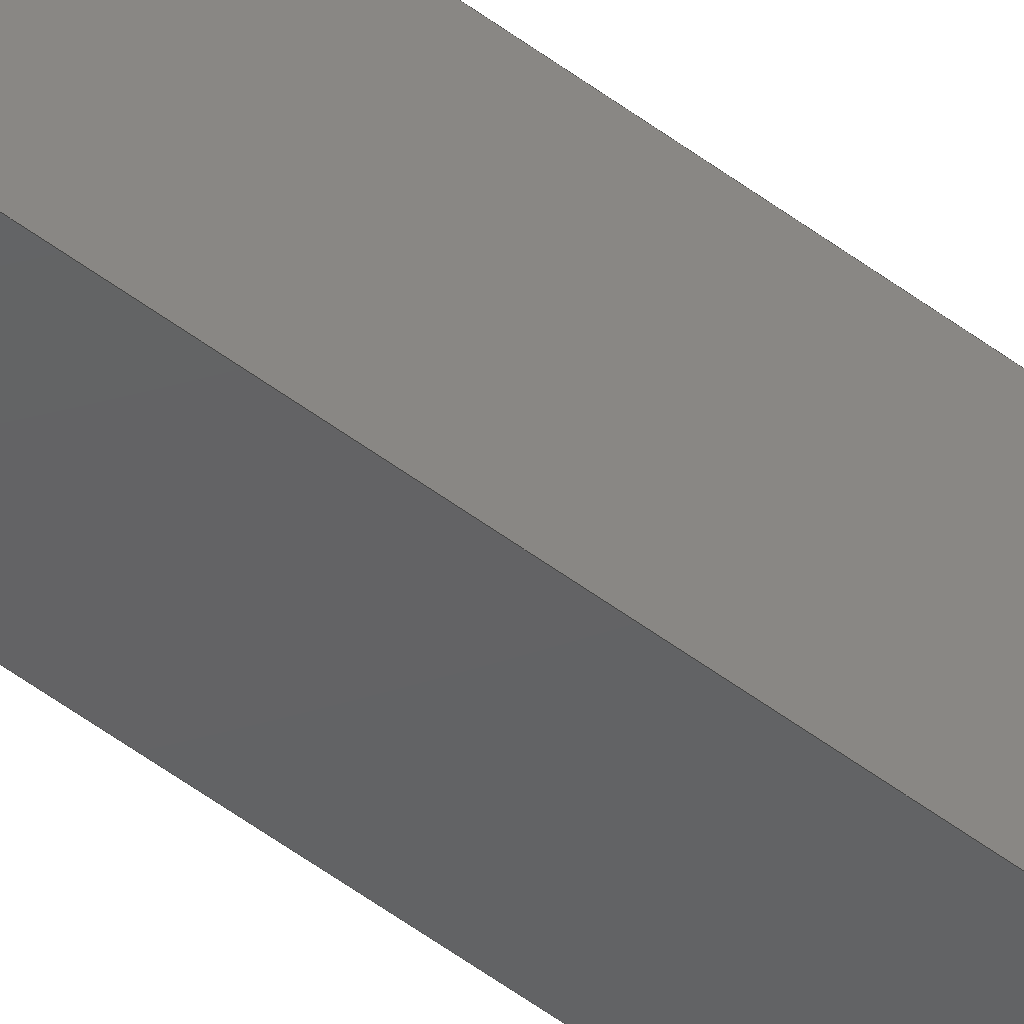
<metadata>
{"format":"step","ext":"stp","renderer":"f3d","projection":"perspective","resolution":1024,"background":"white","views":[{"elev":-44.3,"azim":-132.7,"up":"+Z"}]}
</metadata>
<code>
ISO-10303-21;
DATA;
#1=MECHANICAL_DESIGN_GEOMETRIC_PRESENTATION_REPRESENTATION('',(#4),#452);
#2=SHAPE_REPRESENTATION_RELATIONSHIP('SRR','None',#462,#3);
#3=ADVANCED_BREP_SHAPE_REPRESENTATION('',(#5),#451);
#4=STYLED_ITEM('',(#472),#5);
#5=MANIFOLD_SOLID_BREP('Solid1',#266);
#6=LINE('',#402,#30);
#7=LINE('',#404,#31);
#8=LINE('',#406,#32);
#9=LINE('',#407,#33);
#10=LINE('',#410,#34);
#11=LINE('',#412,#35);
#12=LINE('',#414,#36);
#13=LINE('',#415,#37);
#14=LINE('',#419,#38);
#15=LINE('',#421,#39);
#16=LINE('',#423,#40);
#17=LINE('',#424,#41);
#18=LINE('',#427,#42);
#19=LINE('',#429,#43);
#20=LINE('',#431,#44);
#21=LINE('',#432,#45);
#22=LINE('',#434,#46);
#23=LINE('',#435,#47);
#24=LINE('',#437,#48);
#25=LINE('',#439,#49);
#26=LINE('',#442,#50);
#27=LINE('',#443,#51);
#28=LINE('',#445,#52);
#29=LINE('',#447,#53);
#30=VECTOR('',#336,39.37);
#31=VECTOR('',#337,39.37);
#32=VECTOR('',#338,39.37);
#33=VECTOR('',#339,39.37);
#34=VECTOR('',#340,39.37);
#35=VECTOR('',#341,39.37);
#36=VECTOR('',#342,39.37);
#37=VECTOR('',#343,39.37);
#38=VECTOR('',#346,39.37);
#39=VECTOR('',#347,39.37);
#40=VECTOR('',#348,39.37);
#41=VECTOR('',#349,39.37);
#42=VECTOR('',#350,39.37);
#43=VECTOR('',#351,39.37);
#44=VECTOR('',#352,39.37);
#45=VECTOR('',#353,39.37);
#46=VECTOR('',#356,39.37);
#47=VECTOR('',#357,39.37);
#48=VECTOR('',#360,39.37);
#49=VECTOR('',#363,39.37);
#50=VECTOR('',#368,39.37);
#51=VECTOR('',#369,39.37);
#52=VECTOR('',#372,39.37);
#53=VECTOR('',#375,39.37);
#54=PLANE('',#298);
#55=PLANE('',#299);
#56=PLANE('',#300);
#57=PLANE('',#301);
#58=PLANE('',#302);
#59=PLANE('',#303);
#60=PLANE('',#304);
#61=PLANE('',#305);
#62=PLANE('',#306);
#63=PLANE('',#307);
#64=FACE_BOUND('',#93,.T.);
#65=FACE_BOUND('',#95,.T.);
#66=FACE_BOUND('',#97,.T.);
#67=FACE_BOUND('',#99,.T.);
#68=FACE_BOUND('',#101,.T.);
#69=FACE_BOUND('',#103,.T.);
#70=FACE_BOUND('',#105,.T.);
#71=FACE_BOUND('',#106,.T.);
#72=FACE_BOUND('',#109,.T.);
#73=FACE_BOUND('',#110,.T.);
#74=FACE_BOUND('',#113,.T.);
#75=FACE_BOUND('',#114,.T.);
#76=FACE_BOUND('',#117,.T.);
#77=FACE_BOUND('',#118,.T.);
#78=FACE_OUTER_BOUND('',#92,.T.);
#79=FACE_OUTER_BOUND('',#94,.T.);
#80=FACE_OUTER_BOUND('',#96,.T.);
#81=FACE_OUTER_BOUND('',#98,.T.);
#82=FACE_OUTER_BOUND('',#100,.T.);
#83=FACE_OUTER_BOUND('',#102,.T.);
#84=FACE_OUTER_BOUND('',#104,.T.);
#85=FACE_OUTER_BOUND('',#107,.T.);
#86=FACE_OUTER_BOUND('',#108,.T.);
#87=FACE_OUTER_BOUND('',#111,.T.);
#88=FACE_OUTER_BOUND('',#112,.T.);
#89=FACE_OUTER_BOUND('',#115,.T.);
#90=FACE_OUTER_BOUND('',#116,.T.);
#91=FACE_OUTER_BOUND('',#119,.T.);
#92=EDGE_LOOP('',(#184));
#93=EDGE_LOOP('',(#185));
#94=EDGE_LOOP('',(#186));
#95=EDGE_LOOP('',(#187));
#96=EDGE_LOOP('',(#188));
#97=EDGE_LOOP('',(#189));
#98=EDGE_LOOP('',(#190));
#99=EDGE_LOOP('',(#191));
#100=EDGE_LOOP('',(#192,#193,#194,#195));
#101=EDGE_LOOP('',(#196,#197,#198,#199));
#102=EDGE_LOOP('',(#200,#201,#202,#203));
#103=EDGE_LOOP('',(#204,#205,#206,#207));
#104=EDGE_LOOP('',(#208,#209,#210,#211));
#105=EDGE_LOOP('',(#212));
#106=EDGE_LOOP('',(#213));
#107=EDGE_LOOP('',(#214,#215,#216,#217));
#108=EDGE_LOOP('',(#218,#219,#220,#221));
#109=EDGE_LOOP('',(#222));
#110=EDGE_LOOP('',(#223));
#111=EDGE_LOOP('',(#224,#225,#226,#227));
#112=EDGE_LOOP('',(#228,#229,#230,#231));
#113=EDGE_LOOP('',(#232));
#114=EDGE_LOOP('',(#233));
#115=EDGE_LOOP('',(#234,#235,#236,#237));
#116=EDGE_LOOP('',(#238,#239,#240,#241));
#117=EDGE_LOOP('',(#242));
#118=EDGE_LOOP('',(#243));
#119=EDGE_LOOP('',(#244,#245,#246,#247));
#120=CIRCLE('',#287,0.1325);
#121=CIRCLE('',#288,0.1325);
#122=CIRCLE('',#290,0.1325);
#123=CIRCLE('',#291,0.1325);
#124=CIRCLE('',#293,0.1325);
#125=CIRCLE('',#294,0.1325);
#126=CIRCLE('',#296,0.1325);
#127=CIRCLE('',#297,0.1325);
#128=VERTEX_POINT('',#380);
#129=VERTEX_POINT('',#382);
#130=VERTEX_POINT('',#385);
#131=VERTEX_POINT('',#387);
#132=VERTEX_POINT('',#390);
#133=VERTEX_POINT('',#392);
#134=VERTEX_POINT('',#395);
#135=VERTEX_POINT('',#397);
#136=VERTEX_POINT('',#400);
#137=VERTEX_POINT('',#401);
#138=VERTEX_POINT('',#403);
#139=VERTEX_POINT('',#405);
#140=VERTEX_POINT('',#408);
#141=VERTEX_POINT('',#409);
#142=VERTEX_POINT('',#411);
#143=VERTEX_POINT('',#413);
#144=VERTEX_POINT('',#417);
#145=VERTEX_POINT('',#418);
#146=VERTEX_POINT('',#420);
#147=VERTEX_POINT('',#422);
#148=VERTEX_POINT('',#425);
#149=VERTEX_POINT('',#426);
#150=VERTEX_POINT('',#428);
#151=VERTEX_POINT('',#430);
#152=EDGE_CURVE('',#128,#128,#120,.T.);
#153=EDGE_CURVE('',#129,#129,#121,.T.);
#154=EDGE_CURVE('',#130,#130,#122,.T.);
#155=EDGE_CURVE('',#131,#131,#123,.T.);
#156=EDGE_CURVE('',#132,#132,#124,.T.);
#157=EDGE_CURVE('',#133,#133,#125,.T.);
#158=EDGE_CURVE('',#134,#134,#126,.T.);
#159=EDGE_CURVE('',#135,#135,#127,.T.);
#160=EDGE_CURVE('',#136,#137,#6,.T.);
#161=EDGE_CURVE('',#136,#138,#7,.T.);
#162=EDGE_CURVE('',#138,#139,#8,.T.);
#163=EDGE_CURVE('',#137,#139,#9,.T.);
#164=EDGE_CURVE('',#140,#141,#10,.T.);
#165=EDGE_CURVE('',#140,#142,#11,.T.);
#166=EDGE_CURVE('',#142,#143,#12,.T.);
#167=EDGE_CURVE('',#141,#143,#13,.T.);
#168=EDGE_CURVE('',#144,#145,#14,.T.);
#169=EDGE_CURVE('',#145,#146,#15,.T.);
#170=EDGE_CURVE('',#147,#146,#16,.T.);
#171=EDGE_CURVE('',#144,#147,#17,.T.);
#172=EDGE_CURVE('',#148,#149,#18,.T.);
#173=EDGE_CURVE('',#148,#150,#19,.T.);
#174=EDGE_CURVE('',#150,#151,#20,.T.);
#175=EDGE_CURVE('',#149,#151,#21,.T.);
#176=EDGE_CURVE('',#136,#144,#22,.T.);
#177=EDGE_CURVE('',#137,#145,#23,.T.);
#178=EDGE_CURVE('',#138,#147,#24,.T.);
#179=EDGE_CURVE('',#139,#146,#25,.T.);
#180=EDGE_CURVE('',#142,#149,#26,.T.);
#181=EDGE_CURVE('',#140,#148,#27,.T.);
#182=EDGE_CURVE('',#141,#150,#28,.T.);
#183=EDGE_CURVE('',#143,#151,#29,.T.);
#184=ORIENTED_EDGE('',*,*,#152,.T.);
#185=ORIENTED_EDGE('',*,*,#153,.T.);
#186=ORIENTED_EDGE('',*,*,#154,.T.);
#187=ORIENTED_EDGE('',*,*,#155,.F.);
#188=ORIENTED_EDGE('',*,*,#156,.T.);
#189=ORIENTED_EDGE('',*,*,#157,.T.);
#190=ORIENTED_EDGE('',*,*,#158,.T.);
#191=ORIENTED_EDGE('',*,*,#159,.F.);
#192=ORIENTED_EDGE('',*,*,#160,.F.);
#193=ORIENTED_EDGE('',*,*,#161,.T.);
#194=ORIENTED_EDGE('',*,*,#162,.T.);
#195=ORIENTED_EDGE('',*,*,#163,.F.);
#196=ORIENTED_EDGE('',*,*,#164,.F.);
#197=ORIENTED_EDGE('',*,*,#165,.T.);
#198=ORIENTED_EDGE('',*,*,#166,.T.);
#199=ORIENTED_EDGE('',*,*,#167,.F.);
#200=ORIENTED_EDGE('',*,*,#168,.T.);
#201=ORIENTED_EDGE('',*,*,#169,.T.);
#202=ORIENTED_EDGE('',*,*,#170,.F.);
#203=ORIENTED_EDGE('',*,*,#171,.F.);
#204=ORIENTED_EDGE('',*,*,#172,.F.);
#205=ORIENTED_EDGE('',*,*,#173,.T.);
#206=ORIENTED_EDGE('',*,*,#174,.T.);
#207=ORIENTED_EDGE('',*,*,#175,.F.);
#208=ORIENTED_EDGE('',*,*,#168,.F.);
#209=ORIENTED_EDGE('',*,*,#176,.F.);
#210=ORIENTED_EDGE('',*,*,#160,.T.);
#211=ORIENTED_EDGE('',*,*,#177,.T.);
#212=ORIENTED_EDGE('',*,*,#153,.F.);
#213=ORIENTED_EDGE('',*,*,#157,.F.);
#214=ORIENTED_EDGE('',*,*,#171,.T.);
#215=ORIENTED_EDGE('',*,*,#178,.F.);
#216=ORIENTED_EDGE('',*,*,#161,.F.);
#217=ORIENTED_EDGE('',*,*,#176,.T.);
#218=ORIENTED_EDGE('',*,*,#170,.T.);
#219=ORIENTED_EDGE('',*,*,#179,.F.);
#220=ORIENTED_EDGE('',*,*,#162,.F.);
#221=ORIENTED_EDGE('',*,*,#178,.T.);
#222=ORIENTED_EDGE('',*,*,#154,.F.);
#223=ORIENTED_EDGE('',*,*,#158,.F.);
#224=ORIENTED_EDGE('',*,*,#169,.F.);
#225=ORIENTED_EDGE('',*,*,#177,.F.);
#226=ORIENTED_EDGE('',*,*,#163,.T.);
#227=ORIENTED_EDGE('',*,*,#179,.T.);
#228=ORIENTED_EDGE('',*,*,#172,.T.);
#229=ORIENTED_EDGE('',*,*,#180,.F.);
#230=ORIENTED_EDGE('',*,*,#165,.F.);
#231=ORIENTED_EDGE('',*,*,#181,.T.);
#232=ORIENTED_EDGE('',*,*,#152,.F.);
#233=ORIENTED_EDGE('',*,*,#156,.F.);
#234=ORIENTED_EDGE('',*,*,#173,.F.);
#235=ORIENTED_EDGE('',*,*,#181,.F.);
#236=ORIENTED_EDGE('',*,*,#164,.T.);
#237=ORIENTED_EDGE('',*,*,#182,.T.);
#238=ORIENTED_EDGE('',*,*,#174,.F.);
#239=ORIENTED_EDGE('',*,*,#182,.F.);
#240=ORIENTED_EDGE('',*,*,#167,.T.);
#241=ORIENTED_EDGE('',*,*,#183,.T.);
#242=ORIENTED_EDGE('',*,*,#155,.T.);
#243=ORIENTED_EDGE('',*,*,#159,.T.);
#244=ORIENTED_EDGE('',*,*,#175,.T.);
#245=ORIENTED_EDGE('',*,*,#183,.F.);
#246=ORIENTED_EDGE('',*,*,#166,.F.);
#247=ORIENTED_EDGE('',*,*,#180,.T.);
#248=CYLINDRICAL_SURFACE('',#286,0.1325);
#249=CYLINDRICAL_SURFACE('',#289,0.1325);
#250=CYLINDRICAL_SURFACE('',#292,0.1325);
#251=CYLINDRICAL_SURFACE('',#295,0.1325);
#252=ADVANCED_FACE('',(#78,#64),#248,.F.);
#253=ADVANCED_FACE('',(#79,#65),#249,.F.);
#254=ADVANCED_FACE('',(#80,#66),#250,.F.);
#255=ADVANCED_FACE('',(#81,#67),#251,.F.);
#256=ADVANCED_FACE('',(#82,#68),#54,.T.);
#257=ADVANCED_FACE('',(#83,#69),#55,.F.);
#258=ADVANCED_FACE('',(#84,#70,#71),#56,.T.);
#259=ADVANCED_FACE('',(#85),#57,.F.);
#260=ADVANCED_FACE('',(#86,#72,#73),#58,.F.);
#261=ADVANCED_FACE('',(#87),#59,.T.);
#262=ADVANCED_FACE('',(#88,#74,#75),#60,.F.);
#263=ADVANCED_FACE('',(#89),#61,.T.);
#264=ADVANCED_FACE('',(#90,#76,#77),#62,.T.);
#265=ADVANCED_FACE('',(#91),#63,.F.);
#266=CLOSED_SHELL('',(#252,#253,#254,#255,#256,#257,#258,#259,#260,#261,
#262,#263,#264,#265));
#267=DERIVED_UNIT_ELEMENT(#269,0);
#268=DERIVED_UNIT_ELEMENT(#456,0);
#269=(
MASS_UNIT()
NAMED_UNIT(*)
SI_UNIT($,.GRAM.)
);
#270=DERIVED_UNIT((#267,#268));
#271=MEASURE_REPRESENTATION_ITEM('density measure',
POSITIVE_RATIO_MEASURE(1),#270);
#272=PROPERTY_DEFINITION_REPRESENTATION(#277,#274);
#273=PROPERTY_DEFINITION_REPRESENTATION(#278,#275);
#274=REPRESENTATION('material name',(#276),#451);
#275=REPRESENTATION('density',(#271),#451);
#276=DESCRIPTIVE_REPRESENTATION_ITEM('Generic','Generic');
#277=PROPERTY_DEFINITION('material property','material name',#464);
#278=PROPERTY_DEFINITION('material property','density of part',#464);
#279=DATE_TIME_ROLE('creation_date');
#280=APPLIED_DATE_AND_TIME_ASSIGNMENT(#281,#279,(#464));
#281=DATE_AND_TIME(#282,#283);
#282=CALENDAR_DATE(2017,17,12);
#283=LOCAL_TIME(23,39,18,#284);
#284=COORDINATED_UNIVERSAL_TIME_OFFSET(0,0,.BEHIND.);
#285=AXIS2_PLACEMENT_3D('placement',#378,#308,#309);
#286=AXIS2_PLACEMENT_3D('',#379,#310,#311);
#287=AXIS2_PLACEMENT_3D('',#381,#312,#313);
#288=AXIS2_PLACEMENT_3D('',#383,#314,#315);
#289=AXIS2_PLACEMENT_3D('',#384,#316,#317);
#290=AXIS2_PLACEMENT_3D('',#386,#318,#319);
#291=AXIS2_PLACEMENT_3D('',#388,#320,#321);
#292=AXIS2_PLACEMENT_3D('',#389,#322,#323);
#293=AXIS2_PLACEMENT_3D('',#391,#324,#325);
#294=AXIS2_PLACEMENT_3D('',#393,#326,#327);
#295=AXIS2_PLACEMENT_3D('',#394,#328,#329);
#296=AXIS2_PLACEMENT_3D('',#396,#330,#331);
#297=AXIS2_PLACEMENT_3D('',#398,#332,#333);
#298=AXIS2_PLACEMENT_3D('',#399,#334,#335);
#299=AXIS2_PLACEMENT_3D('',#416,#344,#345);
#300=AXIS2_PLACEMENT_3D('',#433,#354,#355);
#301=AXIS2_PLACEMENT_3D('',#436,#358,#359);
#302=AXIS2_PLACEMENT_3D('',#438,#361,#362);
#303=AXIS2_PLACEMENT_3D('',#440,#364,#365);
#304=AXIS2_PLACEMENT_3D('',#441,#366,#367);
#305=AXIS2_PLACEMENT_3D('',#444,#370,#371);
#306=AXIS2_PLACEMENT_3D('',#446,#373,#374);
#307=AXIS2_PLACEMENT_3D('',#448,#376,#377);
#308=DIRECTION('axis',(0,0,1));
#309=DIRECTION('refdir',(1,0,0));
#310=DIRECTION('center_axis',(1,0,-4.547e-17));
#311=DIRECTION('ref_axis',(-4.547e-17,0,-1));
#312=DIRECTION('center_axis',(-1,0,4.553e-17));
#313=DIRECTION('ref_axis',(-4.553e-17,0,-1));
#314=DIRECTION('center_axis',(1,0,-4.547e-17));
#315=DIRECTION('ref_axis',(-4.547e-17,0,-1));
#316=DIRECTION('center_axis',(1,0,-4.547e-17));
#317=DIRECTION('ref_axis',(-4.547e-17,0,-1));
#318=DIRECTION('center_axis',(-1,0,4.553e-17));
#319=DIRECTION('ref_axis',(-4.553e-17,0,-1));
#320=DIRECTION('center_axis',(-1,0,4.553e-17));
#321=DIRECTION('ref_axis',(-4.553e-17,0,-1));
#322=DIRECTION('center_axis',(1,0,-4.547e-17));
#323=DIRECTION('ref_axis',(-4.547e-17,0,-1));
#324=DIRECTION('center_axis',(-1,0,4.553e-17));
#325=DIRECTION('ref_axis',(-4.553e-17,0,-1));
#326=DIRECTION('center_axis',(1,0,-4.547e-17));
#327=DIRECTION('ref_axis',(-4.547e-17,0,-1));
#328=DIRECTION('center_axis',(1,0,-4.547e-17));
#329=DIRECTION('ref_axis',(-4.547e-17,0,-1));
#330=DIRECTION('center_axis',(-1,0,4.553e-17));
#331=DIRECTION('ref_axis',(-4.553e-17,0,-1));
#332=DIRECTION('center_axis',(-1,0,4.553e-17));
#333=DIRECTION('ref_axis',(-4.553e-17,0,-1));
#334=DIRECTION('center_axis',(0,-1,0));
#335=DIRECTION('ref_axis',(1,0,0));
#336=DIRECTION('',(-4.553e-17,0,-1));
#337=DIRECTION('',(-1,0,0));
#338=DIRECTION('',(-4.553e-17,0,-1));
#339=DIRECTION('',(-1,0,0));
#340=DIRECTION('',(-1,0,0));
#341=DIRECTION('',(-4.553e-17,0,-1));
#342=DIRECTION('',(-1,0,0));
#343=DIRECTION('',(-4.553e-17,0,-1));
#344=DIRECTION('center_axis',(0,-1,0));
#345=DIRECTION('ref_axis',(1,0,0));
#346=DIRECTION('',(-4.553e-17,0,-1));
#347=DIRECTION('',(-1,0,0));
#348=DIRECTION('',(-4.553e-17,0,-1));
#349=DIRECTION('',(-1,0,0));
#350=DIRECTION('',(-4.553e-17,0,-1));
#351=DIRECTION('',(-1,0,0));
#352=DIRECTION('',(-4.553e-17,0,-1));
#353=DIRECTION('',(-1,0,0));
#354=DIRECTION('center_axis',(1,0,-4.553e-17));
#355=DIRECTION('ref_axis',(-4.553e-17,0,-1));
#356=DIRECTION('',(0,1,0));
#357=DIRECTION('',(0,1,0));
#358=DIRECTION('center_axis',(0,0,-1));
#359=DIRECTION('ref_axis',(-1,0,0));
#360=DIRECTION('',(0,1,0));
#361=DIRECTION('center_axis',(1,0,-4.553e-17));
#362=DIRECTION('ref_axis',(-4.553e-17,0,-1));
#363=DIRECTION('',(0,1,0));
#364=DIRECTION('center_axis',(0,0,-1));
#365=DIRECTION('ref_axis',(-1,0,0));
#366=DIRECTION('center_axis',(1,0,-4.553e-17));
#367=DIRECTION('ref_axis',(-4.553e-17,0,-1));
#368=DIRECTION('',(0,1,0));
#369=DIRECTION('',(0,1,0));
#370=DIRECTION('center_axis',(0,0,-1));
#371=DIRECTION('ref_axis',(-1,0,0));
#372=DIRECTION('',(0,1,0));
#373=DIRECTION('center_axis',(1,0,-4.553e-17));
#374=DIRECTION('ref_axis',(-4.553e-17,0,-1));
#375=DIRECTION('',(0,1,0));
#376=DIRECTION('center_axis',(0,0,-1));
#377=DIRECTION('ref_axis',(-1,0,0));
#378=CARTESIAN_POINT('',(0,0,0));
#379=CARTESIAN_POINT('Origin',(-83.12,9.5,1));
#380=CARTESIAN_POINT('',(0.875,9.5,0.8675));
#381=CARTESIAN_POINT('Origin',(0.875,9.5,1));
#382=CARTESIAN_POINT('',(1,9.5,0.8675));
#383=CARTESIAN_POINT('Origin',(1,9.5,1));
#384=CARTESIAN_POINT('Origin',(-83.12,9.5,1));
#385=CARTESIAN_POINT('',(-1,9.5,0.8675));
#386=CARTESIAN_POINT('Origin',(-1,9.5,1));
#387=CARTESIAN_POINT('',(-0.875,9.5,0.8675));
#388=CARTESIAN_POINT('Origin',(-0.875,9.5,1));
#389=CARTESIAN_POINT('Origin',(-83.12,-9.5,1));
#390=CARTESIAN_POINT('',(0.875,-9.5,0.8675));
#391=CARTESIAN_POINT('Origin',(0.875,-9.5,1));
#392=CARTESIAN_POINT('',(1,-9.5,0.8675));
#393=CARTESIAN_POINT('Origin',(1,-9.5,1));
#394=CARTESIAN_POINT('Origin',(-83.12,-9.5,1));
#395=CARTESIAN_POINT('',(-1,-9.5,0.8675));
#396=CARTESIAN_POINT('Origin',(-1,-9.5,1));
#397=CARTESIAN_POINT('',(-0.875,-9.5,0.8675));
#398=CARTESIAN_POINT('Origin',(-0.875,-9.5,1));
#399=CARTESIAN_POINT('Origin',(0,-42,0));
#400=CARTESIAN_POINT('',(1,-42,1.5));
#401=CARTESIAN_POINT('',(1,-42,-1.5));
#402=CARTESIAN_POINT('',(1,-42,2.732e-16));
#403=CARTESIAN_POINT('',(-1,-42,1.5));
#404=CARTESIAN_POINT('',(0,-42,1.5));
#405=CARTESIAN_POINT('',(-1,-42,-1.5));
#406=CARTESIAN_POINT('',(-1,-42,2.732e-16));
#407=CARTESIAN_POINT('',(-1.366e-16,-42,-1.5));
#408=CARTESIAN_POINT('',(0.875,-42,1.375));
#409=CARTESIAN_POINT('',(-0.875,-42,1.375));
#410=CARTESIAN_POINT('',(0,-42,1.375));
#411=CARTESIAN_POINT('',(0.875,-42,-1.375));
#412=CARTESIAN_POINT('',(0.875,-42,2.789e-16));
#413=CARTESIAN_POINT('',(-0.875,-42,-1.375));
#414=CARTESIAN_POINT('',(-1.366e-16,-42,-1.375));
#415=CARTESIAN_POINT('',(-0.875,-42,2.675e-16));
#416=CARTESIAN_POINT('Origin',(0,42,0));
#417=CARTESIAN_POINT('',(1,42,1.5));
#418=CARTESIAN_POINT('',(1,42,-1.5));
#419=CARTESIAN_POINT('',(1,42,2.732e-16));
#420=CARTESIAN_POINT('',(-1,42,-1.5));
#421=CARTESIAN_POINT('',(-1.366e-16,42,-1.5));
#422=CARTESIAN_POINT('',(-1,42,1.5));
#423=CARTESIAN_POINT('',(-1,42,2.732e-16));
#424=CARTESIAN_POINT('',(0,42,1.5));
#425=CARTESIAN_POINT('',(0.875,42,1.375));
#426=CARTESIAN_POINT('',(0.875,42,-1.375));
#427=CARTESIAN_POINT('',(0.875,42,2.789e-16));
#428=CARTESIAN_POINT('',(-0.875,42,1.375));
#429=CARTESIAN_POINT('',(0,42,1.375));
#430=CARTESIAN_POINT('',(-0.875,42,-1.375));
#431=CARTESIAN_POINT('',(-0.875,42,2.675e-16));
#432=CARTESIAN_POINT('',(-1.366e-16,42,-1.375));
#433=CARTESIAN_POINT('Origin',(1,-42,2.732e-16));
#434=CARTESIAN_POINT('',(1,-42,1.5));
#435=CARTESIAN_POINT('',(1,-42,-1.5));
#436=CARTESIAN_POINT('Origin',(0,-42,1.5));
#437=CARTESIAN_POINT('',(-1,-42,1.5));
#438=CARTESIAN_POINT('Origin',(-1,-42,2.732e-16));
#439=CARTESIAN_POINT('',(-1,-42,-1.5));
#440=CARTESIAN_POINT('Origin',(-1.366e-16,-42,-1.5));
#441=CARTESIAN_POINT('Origin',(0.875,-42,2.789e-16));
#442=CARTESIAN_POINT('',(0.875,-42,-1.375));
#443=CARTESIAN_POINT('',(0.875,-42,1.375));
#444=CARTESIAN_POINT('Origin',(0,-42,1.375));
#445=CARTESIAN_POINT('',(-0.875,-42,1.375));
#446=CARTESIAN_POINT('Origin',(-0.875,-42,2.675e-16));
#447=CARTESIAN_POINT('',(-0.875,-42,-1.375));
#448=CARTESIAN_POINT('Origin',(-1.366e-16,-42,-1.375));
#449=UNCERTAINTY_MEASURE_WITH_UNIT(LENGTH_MEASURE(0.0003937),
#454,'DISTANCE_ACCURACY_VALUE',
'Maximum model space distance between geometric entities at asserted c
onnectivities');
#450=UNCERTAINTY_MEASURE_WITH_UNIT(LENGTH_MEASURE(0.0003937),
#454,'DISTANCE_ACCURACY_VALUE',
'Maximum model space distance between geometric entities at asserted c
onnectivities');
#451=(
GEOMETRIC_REPRESENTATION_CONTEXT(3)
GLOBAL_UNCERTAINTY_ASSIGNED_CONTEXT((#449))
GLOBAL_UNIT_ASSIGNED_CONTEXT((#454,#459,#458))
REPRESENTATION_CONTEXT('','3D')
);
#452=(
GEOMETRIC_REPRESENTATION_CONTEXT(3)
GLOBAL_UNCERTAINTY_ASSIGNED_CONTEXT((#450))
GLOBAL_UNIT_ASSIGNED_CONTEXT((#454,#459,#458))
REPRESENTATION_CONTEXT('','3D')
);
#453=DIMENSIONAL_EXPONENTS(1,0,0,0,0,0,0);
#454=(
CONVERSION_BASED_UNIT('inch',#457)
LENGTH_UNIT()
NAMED_UNIT(#453)
);
#455=(
LENGTH_UNIT()
NAMED_UNIT(*)
SI_UNIT(.MILLI.,.METRE.)
);
#456=(
LENGTH_UNIT()
NAMED_UNIT(*)
SI_UNIT(.CENTI.,.METRE.)
);
#457=LENGTH_MEASURE_WITH_UNIT(LENGTH_MEASURE(25.4),#455);
#458=(
NAMED_UNIT(*)
SI_UNIT($,.STERADIAN.)
SOLID_ANGLE_UNIT()
);
#459=(
NAMED_UNIT(*)
PLANE_ANGLE_UNIT()
SI_UNIT($,.RADIAN.)
);
#460=SHAPE_DEFINITION_REPRESENTATION(#461,#462);
#461=PRODUCT_DEFINITION_SHAPE('',$,#464);
#462=SHAPE_REPRESENTATION('',(#285),#451);
#463=PRODUCT_DEFINITION_CONTEXT('part definition',#468,'design');
#464=PRODUCT_DEFINITION('GE-18075','GE-18075',#465,#463);
#465=PRODUCT_DEFINITION_FORMATION('ANY',$,#470);
#466=PRODUCT_RELATED_PRODUCT_CATEGORY('GE-18075','GE-18075',(#470));
#467=APPLICATION_PROTOCOL_DEFINITION('international standard',
'automotive_design',2009,#468);
#468=APPLICATION_CONTEXT(
'Core Data for Automotive Mechanical Design Process');
#469=PRODUCT_CONTEXT('part definition',#468,'mechanical');
#470=PRODUCT('GE-18075','GE-18075',$,(#469));
#471=PRESENTATION_STYLE_ASSIGNMENT((#473));
#472=PRESENTATION_STYLE_ASSIGNMENT((#474));
#473=SURFACE_STYLE_USAGE(.BOTH.,#475);
#474=SURFACE_STYLE_USAGE(.BOTH.,#476);
#475=SURFACE_SIDE_STYLE('',(#477));
#476=SURFACE_SIDE_STYLE('',(#478));
#477=SURFACE_STYLE_FILL_AREA(#479);
#478=SURFACE_STYLE_FILL_AREA(#480);
#479=FILL_AREA_STYLE('',(#481));
#480=FILL_AREA_STYLE('',(#482));
#481=FILL_AREA_STYLE_COLOUR('',#483);
#482=FILL_AREA_STYLE_COLOUR('',#484);
#483=COLOUR_RGB('',0.749,0.749,0.749);
#484=COLOUR_RGB('',0.8941,0.9137,0.9294);
ENDSEC;
END-ISO-10303-21;

</code>
